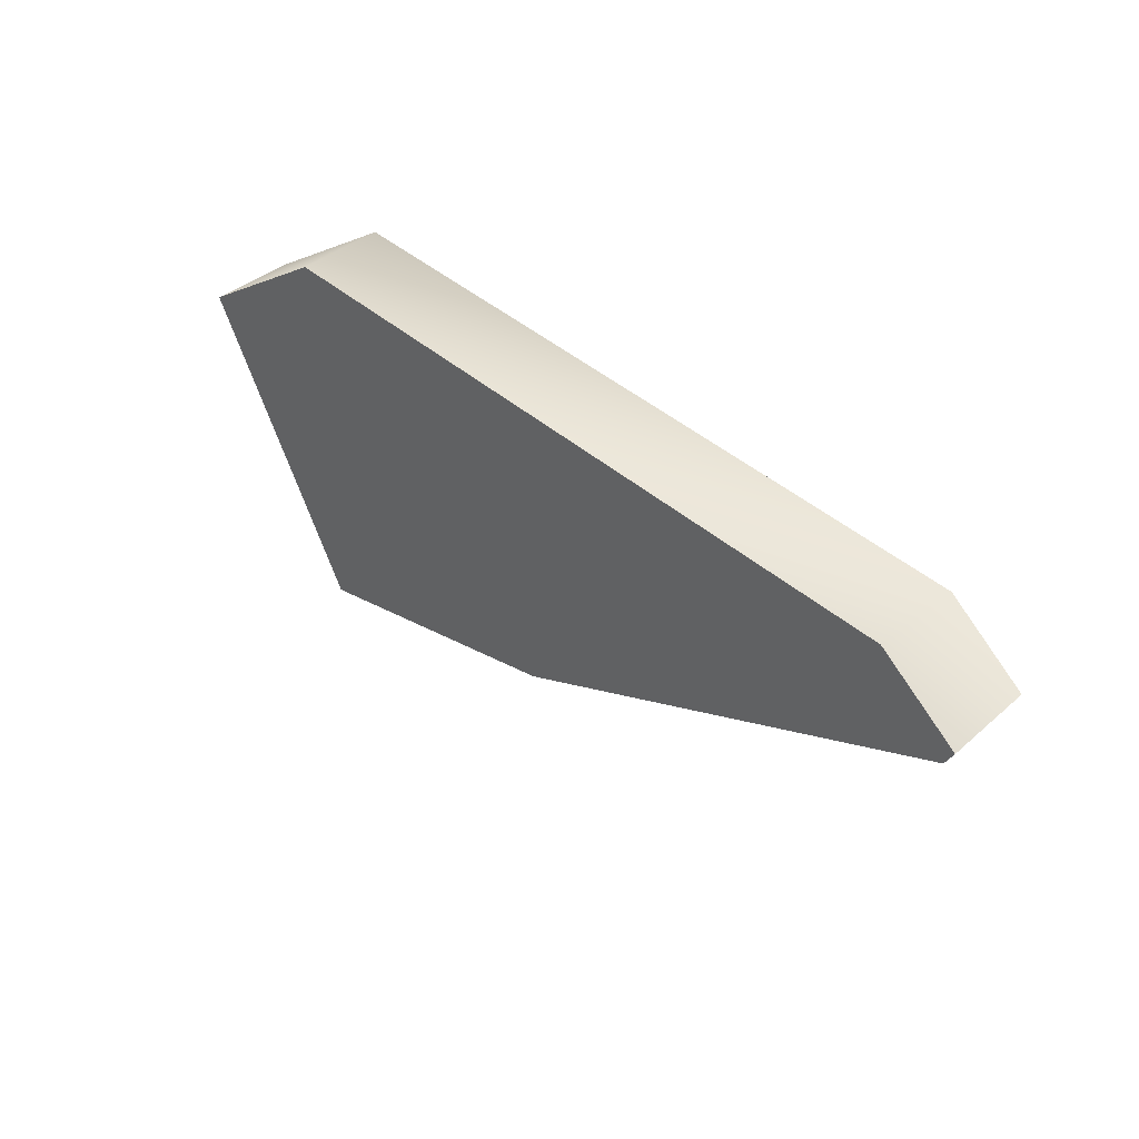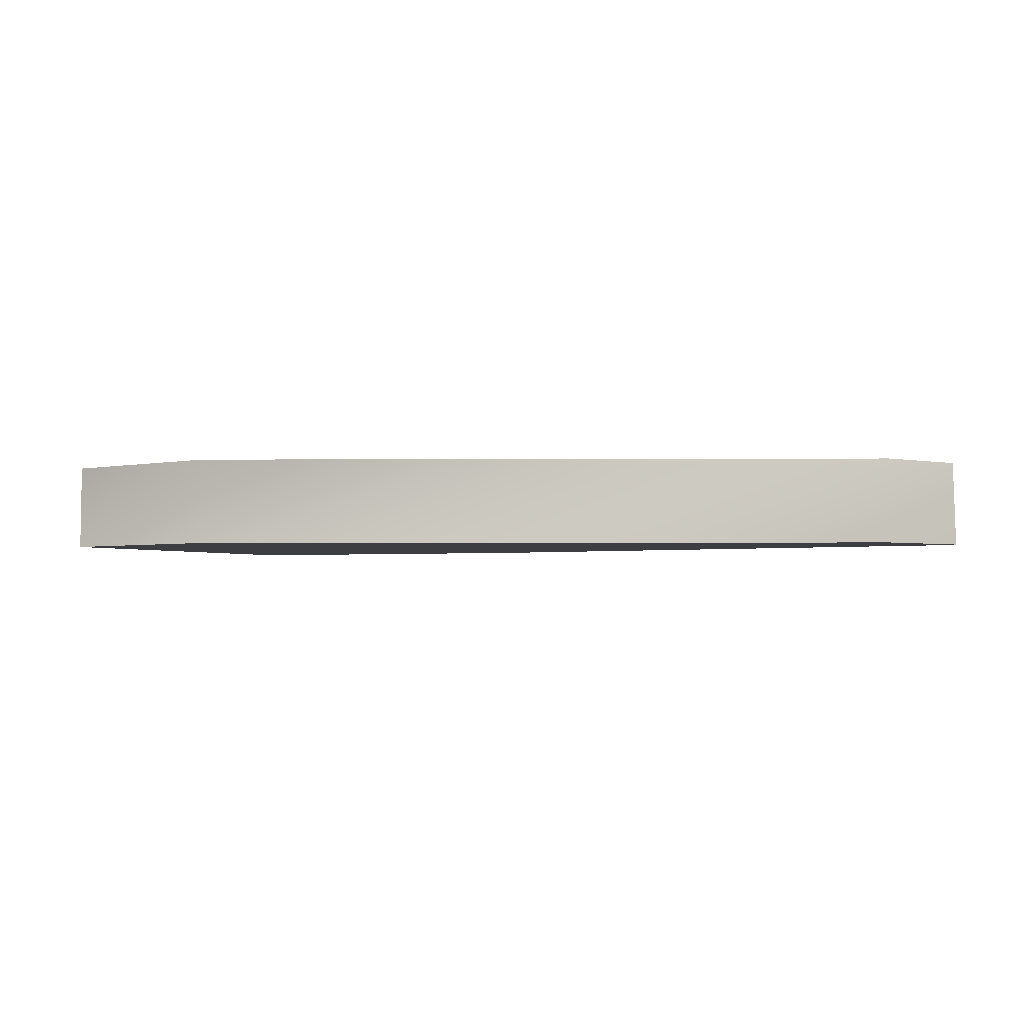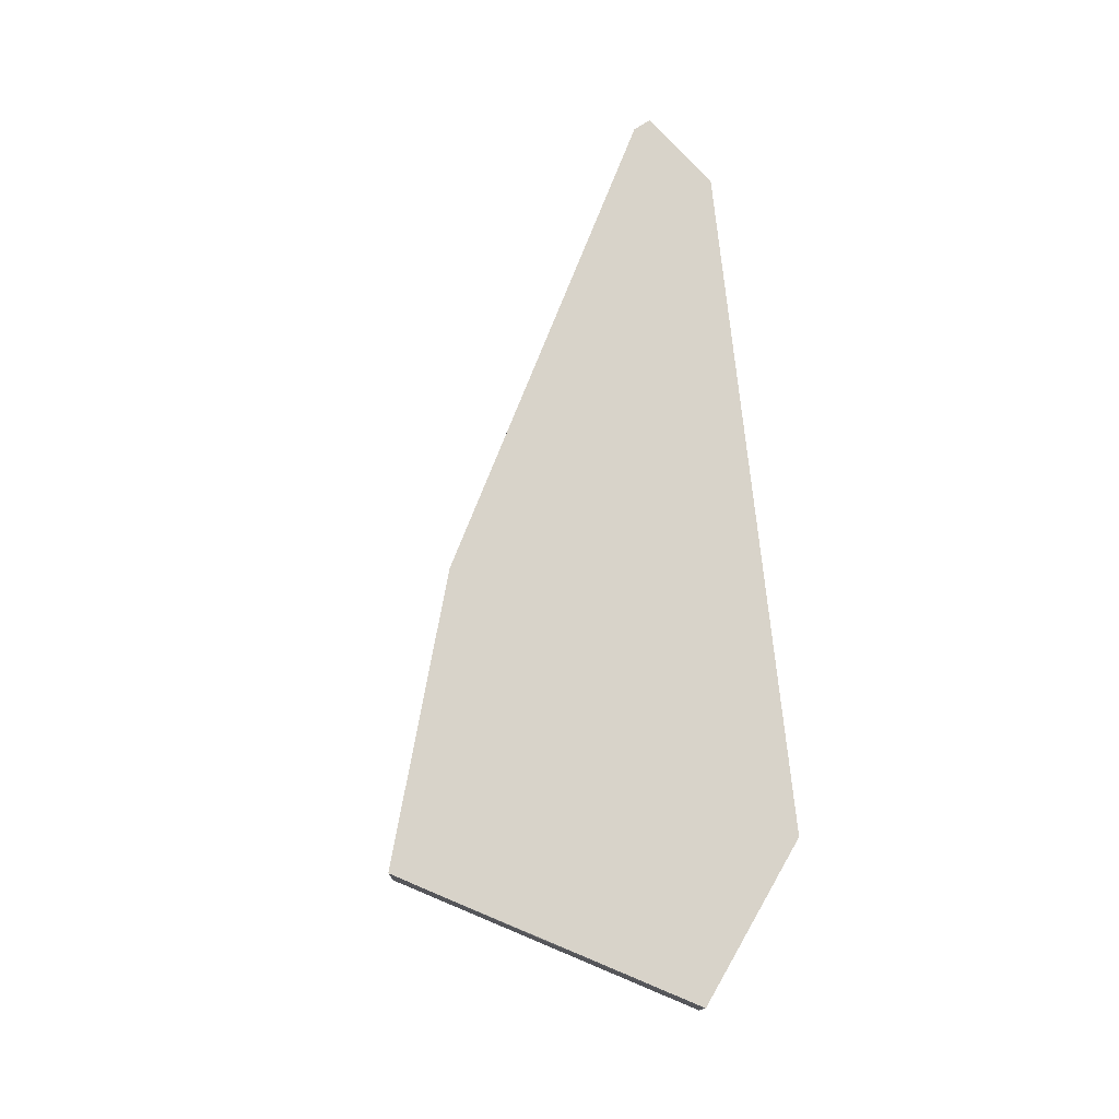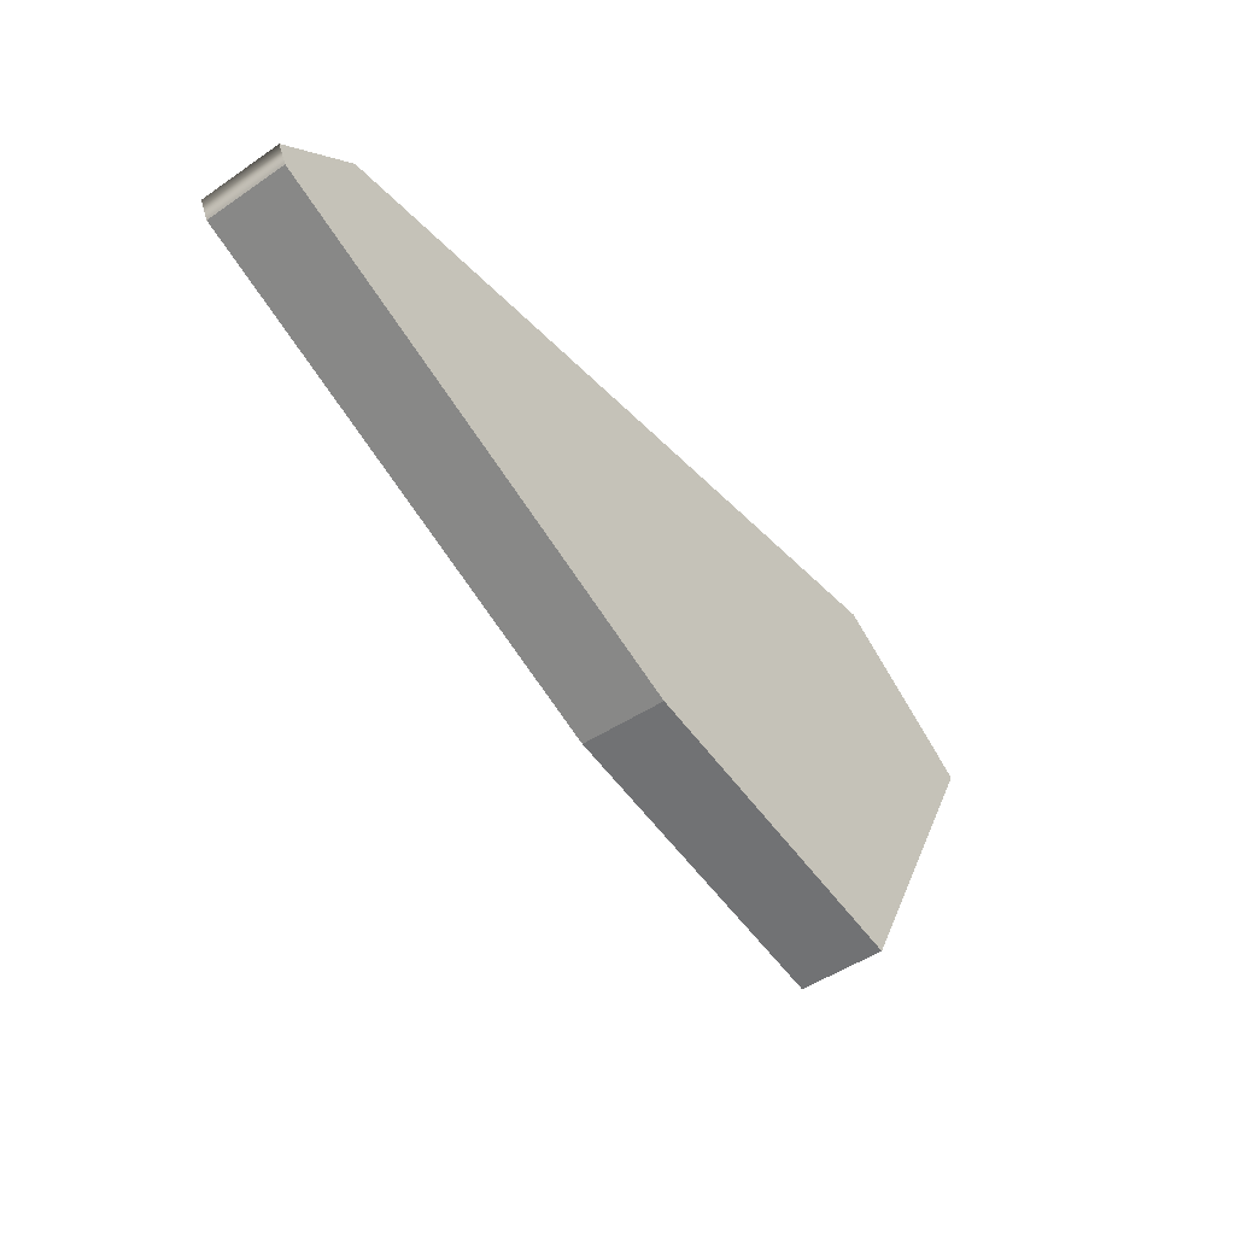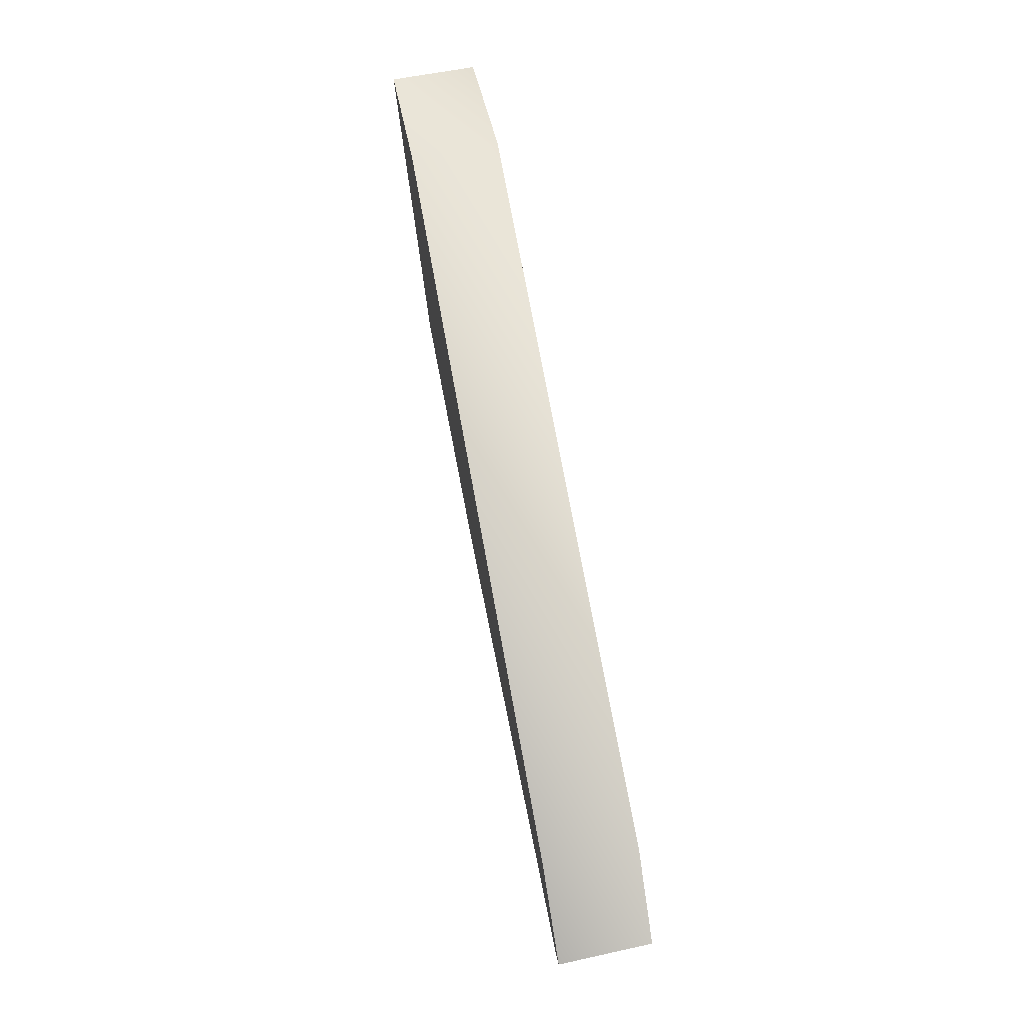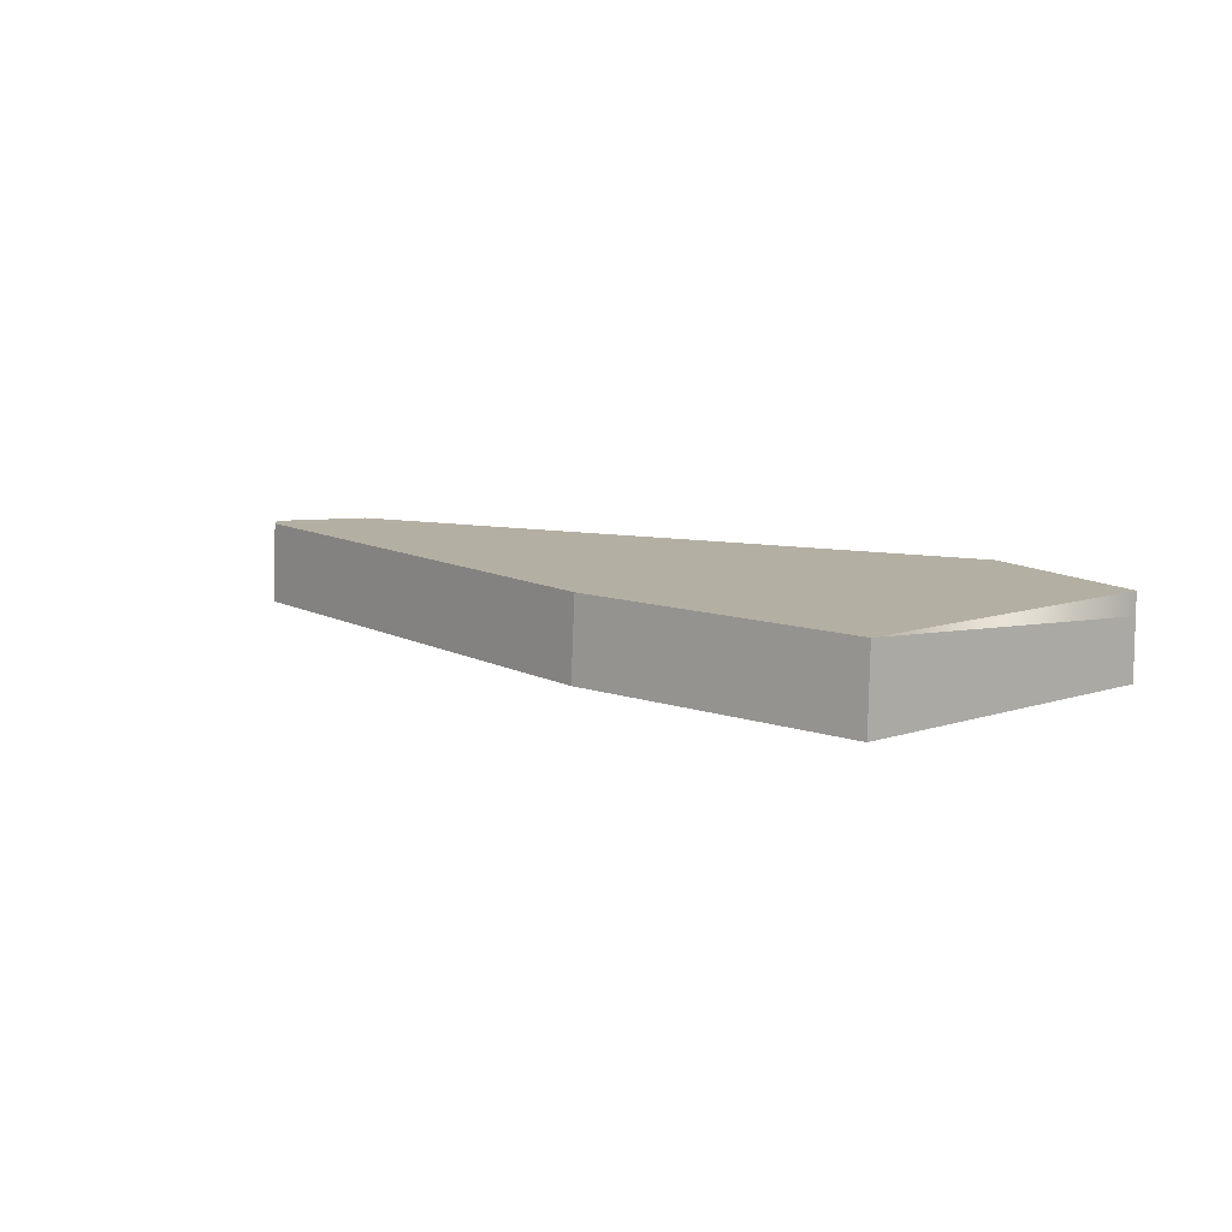
<metadata>
{"format":"obj","ext":"obj","renderer":"f3d","projection":"perspective","resolution":1024,"background":"white","views":[{"elev":42.2,"azim":-133.7,"up":"+Y"},{"elev":-3.2,"azim":-178.9,"up":"+Z"},{"elev":76.0,"azim":84.0,"up":"+Z"},{"elev":-43.0,"azim":-50.3,"up":"+Y"},{"elev":72.6,"azim":-100.3,"up":"+Y"},{"elev":11.2,"azim":23.2,"up":"+Z"}]}
</metadata>
<code>
g Cylinder001_v_014
v 0.2324 0.1407 -0.03913
v -0.4113 0.1407 0.0393
v 0.2324 0.1407 0.0393
v -0.4113 0.1407 -0.03913
v -0.4851 0.08704 -0.02802
v -0.4828 0.08872 0.0393
v -0.4855 0.08676 -0.03913
v 0.121 -0.2021 -0.03913
v 0.3736 0.03806 -0.03913
v 0.2257 -0.2327 -0.03913
v 0.1218 -0.1996 0.0393
v -0.3718 0.01885 0.0393
v -0.04838 -0.1498 0.0393
v -0.3705 0.01483 -0.03913
v -0.05097 -0.1518 -0.03913
v -0.4748 0.07258 0.0393
v -0.4775 0.07065 -0.03913
v 0.373 0.03849 0.01812
v 0.3728 0.03865 0.0393
v 0.226 -0.23 0.0393
v 0.2324 0.1407 -0.03913
v -0.4113 0.1407 0.0393
v 0.2324 0.1407 0.0393
v -0.4113 0.1407 -0.03913
v 0.121 -0.2021 -0.03913
v 0.2324 0.1407 -0.03913
v -0.4828 0.08872 0.0393
v -0.4855 0.08676 -0.03913
v -0.3705 0.01483 -0.03913
v -0.04838 -0.1498 0.0393
v -0.05097 -0.1518 -0.03913
v -0.4775 0.07065 -0.03913
v -0.3718 0.01885 0.0393
v -0.4748 0.07258 0.0393
v -0.4851 0.08704 -0.02802
v -0.4775 0.07065 -0.03913
v -0.4855 0.08676 -0.03913
v -0.4748 0.07258 0.0393
v -0.4828 0.08872 0.0393
v 0.2324 0.1407 0.0393
v 0.2324 0.1407 -0.03913
v 0.3736 0.03806 -0.03913
v 0.3728 0.03865 0.0393
v 0.1218 -0.1996 0.0393
v 0.2324 0.1407 0.0393
v 0.1218 -0.1996 0.0393
v -0.05097 -0.1518 -0.03913
v -0.04838 -0.1498 0.0393
v 0.226 -0.23 0.0393
v 0.121 -0.2021 -0.03913
v 0.2257 -0.2327 -0.03913
v 0.226 -0.23 0.0393
v 0.3736 0.03806 -0.03913
v 0.2257 -0.2327 -0.03913
v 0.373 0.03849 0.01812
v 0.3728 0.03865 0.0393
v 0.226 -0.23 0.0393
g Cylinder001_v_014_0
f 2 3 1
f 4 2 1
f 6 2 5
f 4 5 2
f 7 5 4
f 21 9 8
f 10 8 9
f 23 22 11
f 22 12 11
f 12 13 11
f 26 25 24
f 24 25 14
f 25 15 14
f 16 12 27
f 22 27 12
f 24 14 28
f 17 28 14
f 31 30 29
f 29 30 32
f 30 33 32
f 33 34 32
f 37 36 35
f 36 38 35
f 38 39 35
f 40 19 18
f 42 41 18
f 40 18 41
f 45 44 43
f 20 43 44
f 48 47 46
f 46 47 49
f 47 50 49
f 50 51 49
f 54 53 52
f 53 55 52
f 57 55 56

</code>
